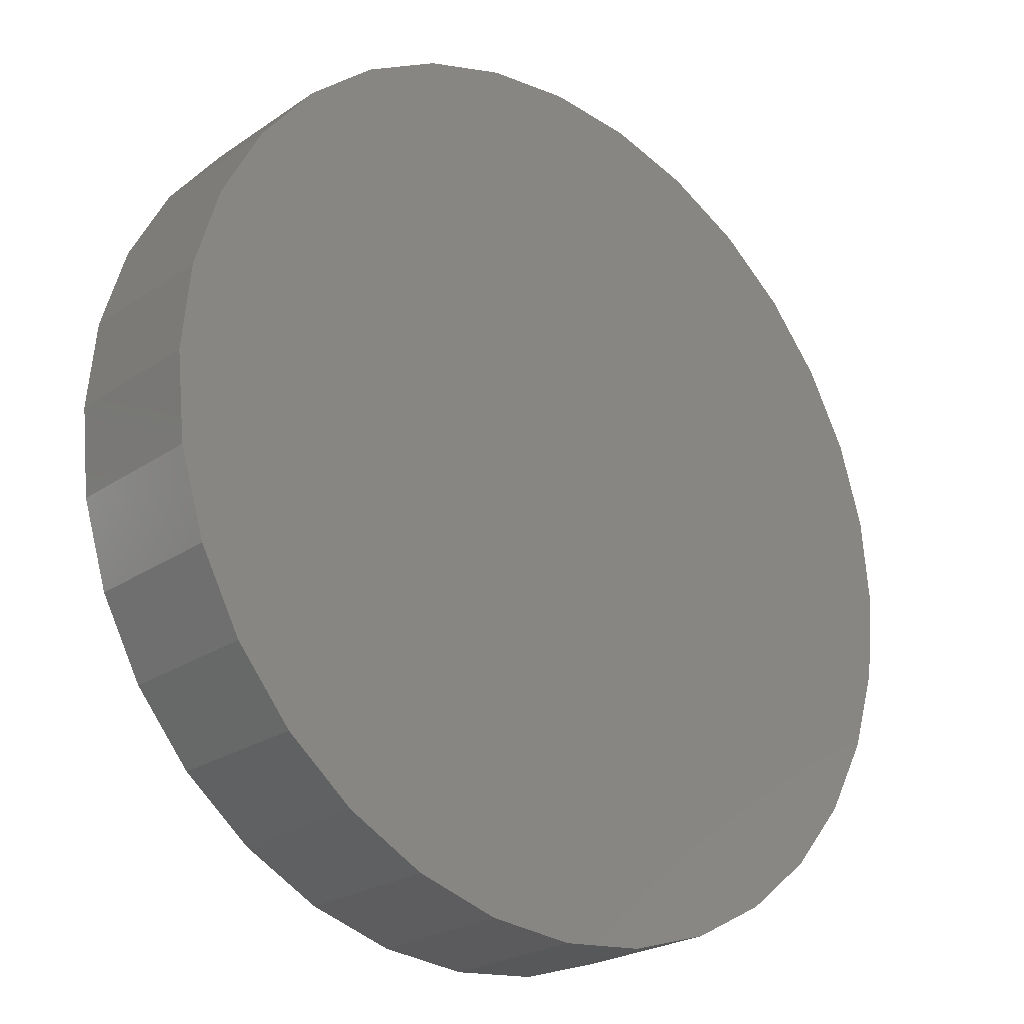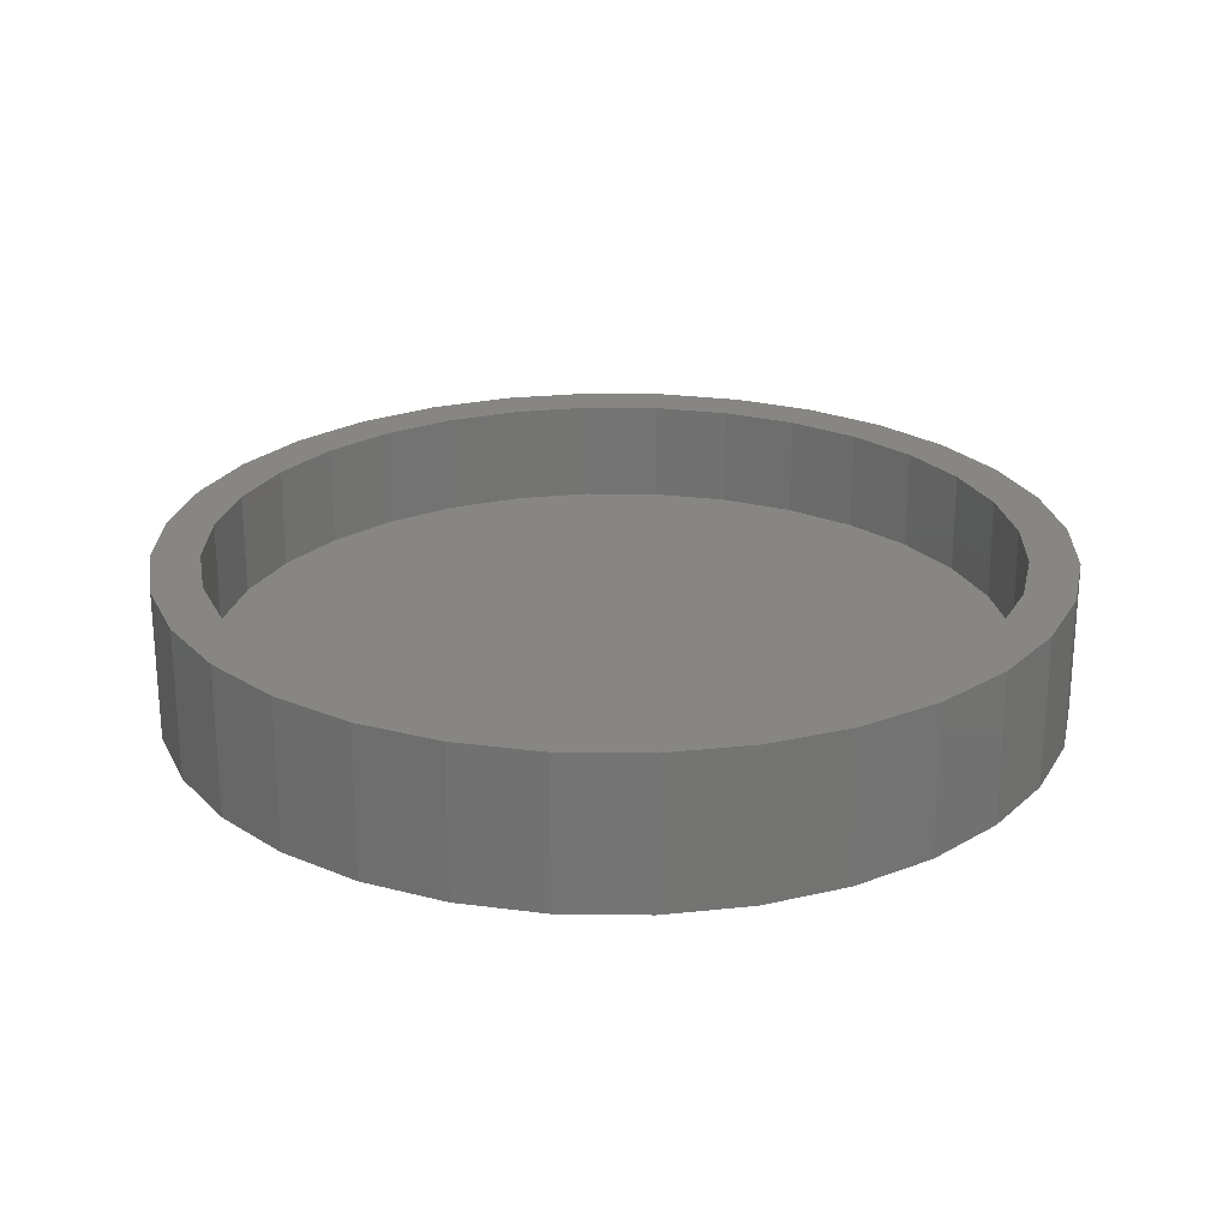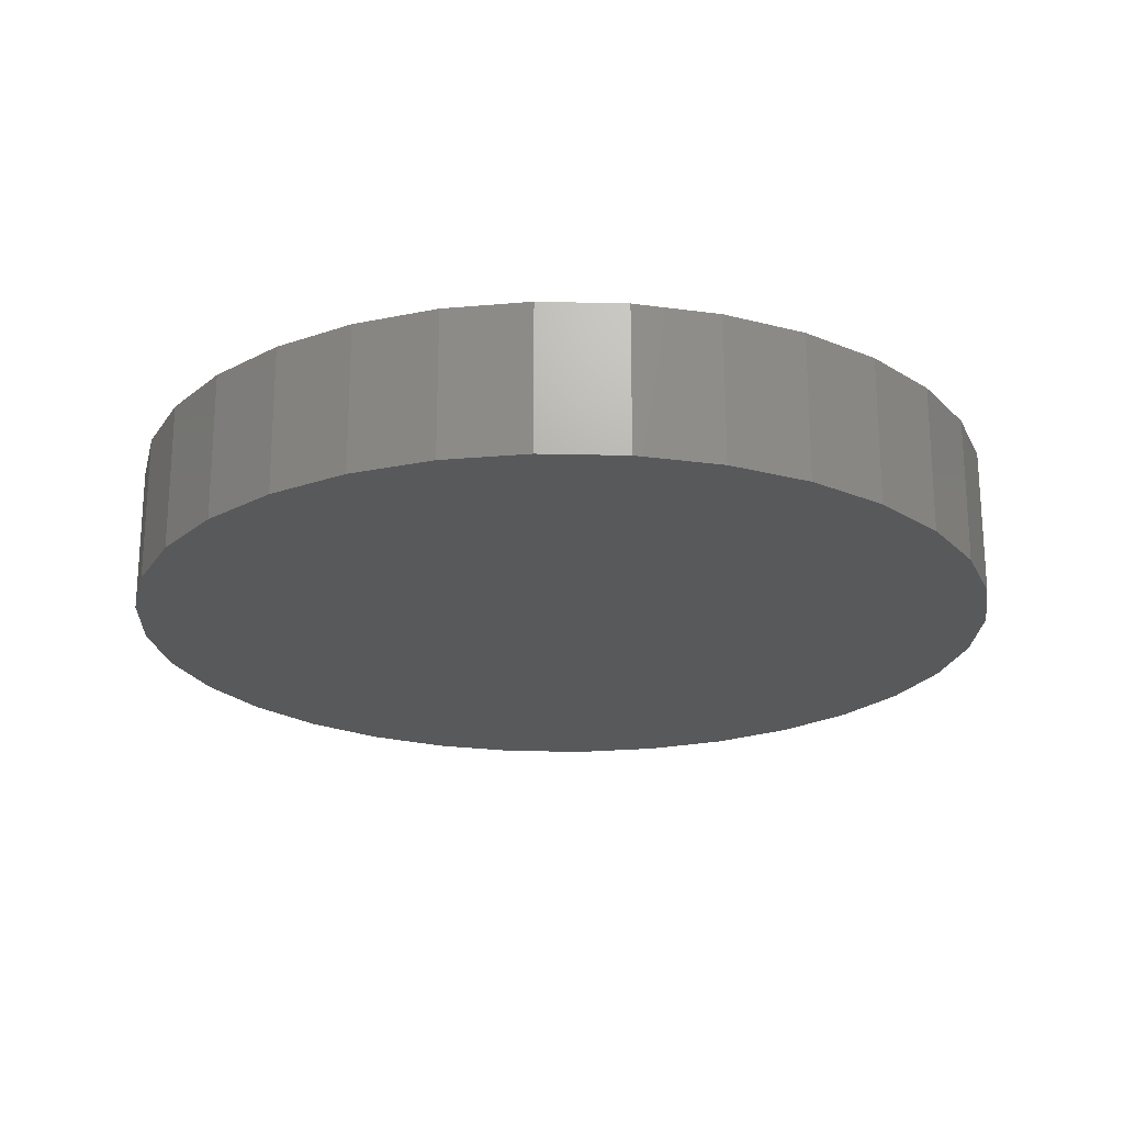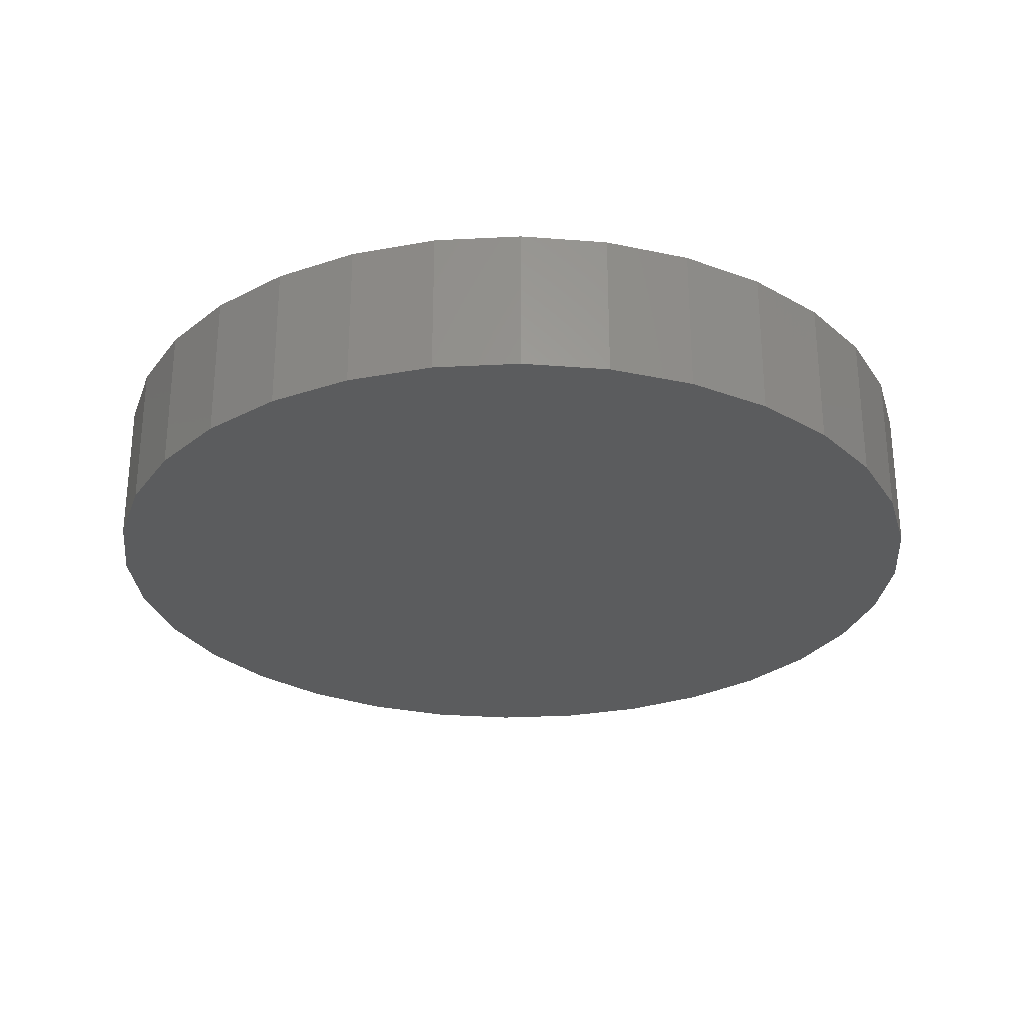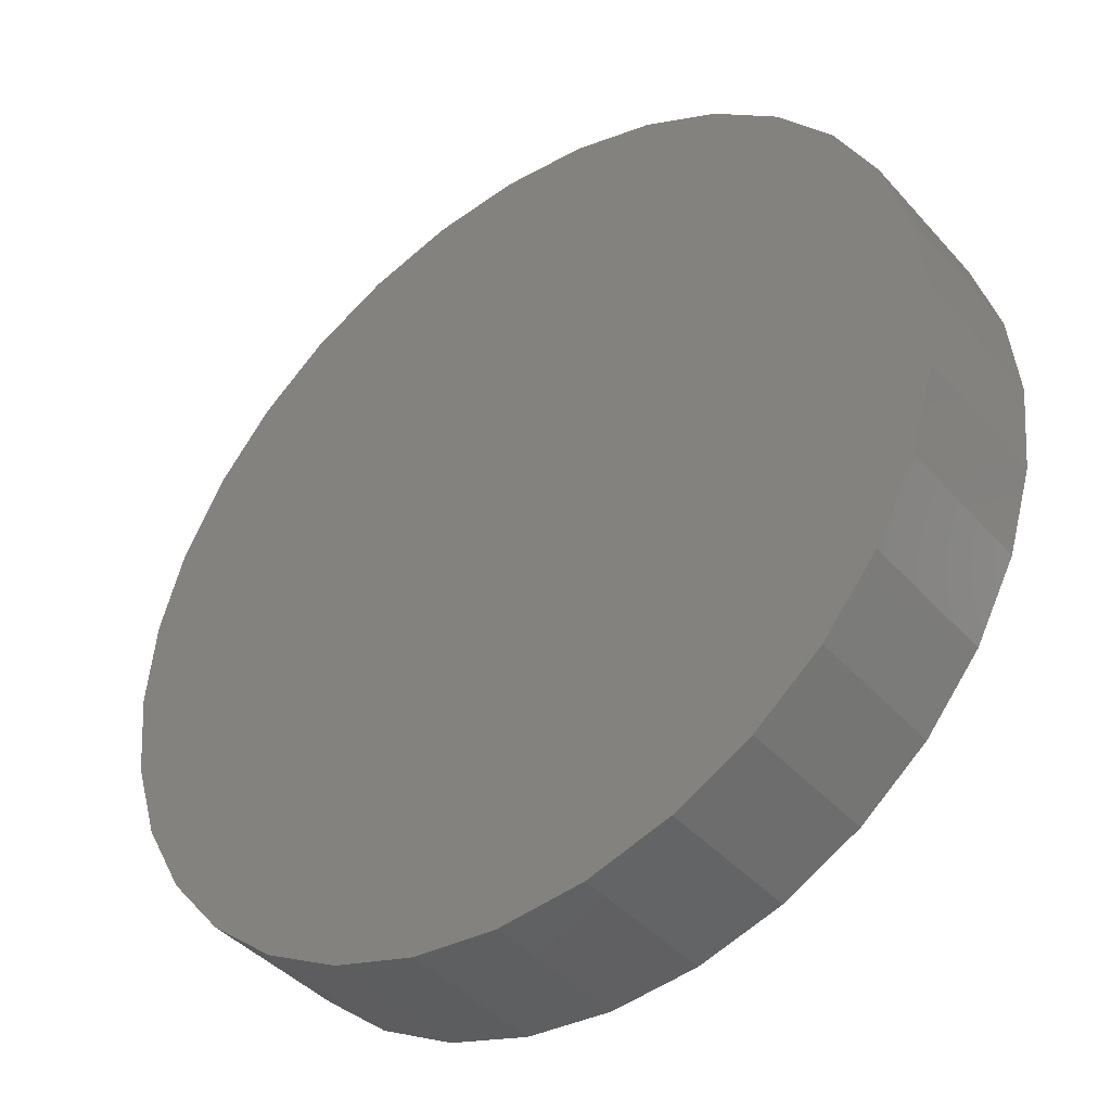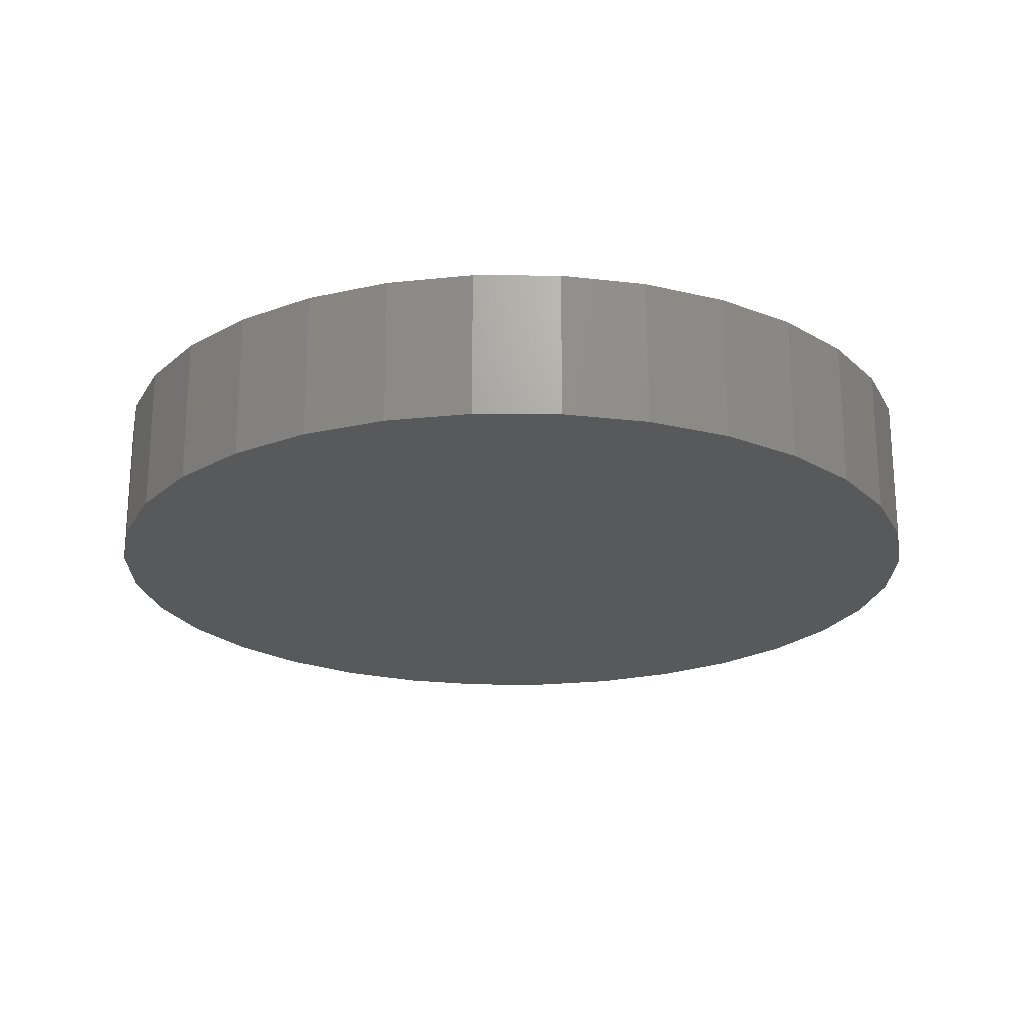
<metadata>
{"format":"stl","ext":"stl","renderer":"f3d","projection":"perspective","resolution":1024,"background":"white","views":[{"elev":-23.5,"azim":138.8,"up":"+Y"},{"elev":24.0,"azim":-60.7,"up":"+Z"},{"elev":-21.8,"azim":-143.0,"up":"+Z"},{"elev":-28.2,"azim":-57.4,"up":"+Z"},{"elev":-41.7,"azim":-142.4,"up":"+Y"},{"elev":-21.8,"azim":-17.5,"up":"+Z"}]}
</metadata>
<code>
# stl→obj: 128 verts, 252 faces
v -0.3554 0.3633 0.1875
v -0.4712 0.3201 0.1875
v -0.4193 0.2854 0.1875
v 0.2284 0.5324 0.1875
v 0.007895 0.5137 0.1875
v 0.1081 0.5039 0.1875
v 0.1203 0.5652 0.1875
v 0.007895 0.5762 0.1875
v -0.2126 0.5324 0.1875
v -0.1045 0.5652 0.1875
v -0.3996 0.4075 0.1875
v -0.2775 0.4272 0.1875
v -0.3122 0.4791 0.1875
v -0.1887 0.4746 0.1875
v -0.09233 0.5039 0.1875
v -0.4667 0.1966 0.1875
v -0.5245 0.2205 0.1875
v -0.496 0.1002 0.1875
v -0.5573 0.1124 0.1875
v -0.5058 6.291e-17 0.1875
v -0.5683 7.057e-17 0.1875
v -0.496 -0.1002 0.1875
v -0.5573 -0.1124 0.1875
v -0.4667 -0.1966 0.1875
v -0.5245 -0.2205 0.1875
v -0.4193 -0.2854 0.1875
v -0.4712 -0.3201 0.1875
v -0.3554 -0.3633 0.1875
v -0.3996 -0.4075 0.1875
v -0.2775 -0.4272 0.1875
v -0.1887 -0.4746 0.1875
v -0.3122 -0.4791 0.1875
v -0.09233 -0.5039 0.1875
v -0.2126 -0.5324 0.1875
v 0.007895 -0.5137 0.1875
v 0.1203 -0.5652 0.1875
v 0.2284 -0.5324 0.1875
v 0.007895 -0.5762 0.1875
v -0.1045 -0.5652 0.1875
v 0.328 0.4791 0.1875
v 0.2045 0.4746 0.1875
v 0.4154 0.4075 0.1875
v 0.2933 0.4272 0.1875
v 0.487 0.3201 0.1875
v 0.3712 0.3633 0.1875
v 0.435 0.2854 0.1875
v 0.5403 0.2205 0.1875
v 0.4825 0.1966 0.1875
v 0.5731 0.1124 0.1875
v 0.5118 0.1002 0.1875
v 0.5841 0 0.1875
v 0.5216 0 0.1875
v 0.5731 -0.1124 0.1875
v 0.5118 -0.1002 0.1875
v 0.5403 -0.2205 0.1875
v 0.4825 -0.1966 0.1875
v 0.487 -0.3201 0.1875
v 0.435 -0.2854 0.1875
v 0.4154 -0.4075 0.1875
v 0.3712 -0.3633 0.1875
v 0.2933 -0.4272 0.1875
v 0.328 -0.4791 0.1875
v 0.2045 -0.4746 0.1875
v 0.1081 -0.5039 0.1875
v 0.007895 -0.5137 0.05469
v 0.1081 -0.5039 0.05469
v 0.2045 -0.4746 0.05469
v 0.2933 -0.4272 0.05469
v 0.3712 -0.3633 0.05469
v 0.435 -0.2854 0.05469
v 0.4825 -0.1966 0.05469
v 0.5118 -0.1002 0.05469
v 0.5216 -1.258e-16 0.05469
v -0.09233 -0.5039 0.05469
v -0.1887 -0.4746 0.05469
v -0.2775 -0.4272 0.05469
v -0.3554 -0.3633 0.05469
v -0.4193 -0.2854 0.05469
v -0.4667 -0.1966 0.05469
v -0.496 -0.1002 0.05469
v -0.5058 6.291e-17 0.05469
v 0.007895 0.5137 0.05469
v -0.09233 0.5039 0.05469
v -0.1887 0.4746 0.05469
v -0.2775 0.4272 0.05469
v -0.3554 0.3633 0.05469
v -0.4193 0.2854 0.05469
v -0.4667 0.1966 0.05469
v -0.496 0.1002 0.05469
v 0.1081 0.5039 0.05469
v 0.2045 0.4746 0.05469
v 0.2933 0.4272 0.05469
v 0.3712 0.3633 0.05469
v 0.435 0.2854 0.05469
v 0.4825 0.1966 0.05469
v 0.5118 0.1002 0.05469
v 0.5841 -1.411e-16 -0.007812
v 0.5731 -0.1124 -0.007812
v 0.5403 -0.2205 -0.007812
v 0.487 -0.3201 -0.007812
v 0.4154 -0.4075 -0.007812
v 0.328 -0.4791 -0.007812
v 0.2284 -0.5324 -0.007812
v 0.1203 -0.5652 -0.007812
v 0.007895 -0.5762 -0.007812
v -0.1045 -0.5652 -0.007812
v -0.2126 -0.5324 -0.007812
v -0.3122 -0.4791 -0.007812
v -0.3996 -0.4075 -0.007812
v -0.4712 -0.3201 -0.007812
v -0.5245 -0.2205 -0.007812
v -0.5573 -0.1124 -0.007812
v -0.5683 7.057e-17 -0.007812
v -0.5573 0.1124 -0.007812
v -0.5245 0.2205 -0.007812
v -0.4712 0.3201 -0.007812
v -0.3996 0.4075 -0.007812
v -0.3122 0.4791 -0.007812
v -0.2126 0.5324 -0.007812
v -0.1045 0.5652 -0.007812
v 0.007895 0.5762 -0.007812
v 0.1203 0.5652 -0.007812
v 0.2284 0.5324 -0.007812
v 0.328 0.4791 -0.007812
v 0.4154 0.4075 -0.007812
v 0.487 0.3201 -0.007812
v 0.5403 0.2205 -0.007812
v 0.5731 0.1124 -0.007812
f 1 2 3
f 4 5 6
f 4 7 5
f 5 7 8
f 5 8 9
f 9 8 10
f 2 1 11
f 11 1 12
f 11 12 13
f 13 12 14
f 13 14 9
f 9 14 15
f 9 15 5
f 3 2 16
f 16 2 17
f 16 17 18
f 18 17 19
f 18 19 20
f 20 19 21
f 20 21 22
f 22 21 23
f 22 23 24
f 24 23 25
f 24 25 26
f 26 25 27
f 26 27 28
f 28 27 29
f 28 29 30
f 30 29 31
f 31 29 32
f 31 32 33
f 33 32 34
f 33 34 35
f 36 37 38
f 38 37 35
f 38 35 39
f 39 35 34
f 4 6 40
f 40 6 41
f 40 41 42
f 42 41 43
f 42 43 44
f 44 43 45
f 44 45 46
f 44 46 47
f 47 46 48
f 47 48 49
f 49 48 50
f 49 50 51
f 51 50 52
f 51 52 53
f 53 52 54
f 53 54 55
f 55 54 56
f 55 56 57
f 57 56 58
f 57 58 59
f 59 58 60
f 59 60 61
f 59 61 62
f 62 61 63
f 62 63 37
f 37 63 64
f 37 64 35
f 65 64 66
f 66 64 63
f 66 63 67
f 67 63 61
f 67 61 68
f 68 61 60
f 68 60 69
f 69 60 58
f 69 58 70
f 70 58 56
f 70 56 71
f 71 56 54
f 71 54 72
f 72 54 52
f 72 52 73
f 64 65 35
f 35 65 74
f 35 74 33
f 33 74 75
f 33 75 31
f 31 75 76
f 31 76 30
f 30 76 77
f 30 77 28
f 28 77 78
f 28 78 26
f 26 78 79
f 26 79 24
f 24 79 80
f 24 80 22
f 22 80 81
f 22 81 20
f 82 15 83
f 83 15 14
f 83 14 84
f 84 14 12
f 84 12 85
f 85 12 1
f 85 1 86
f 86 1 3
f 86 3 87
f 87 3 16
f 87 16 88
f 88 16 18
f 88 18 89
f 89 18 20
f 89 20 81
f 15 82 5
f 5 82 90
f 5 90 6
f 6 90 91
f 6 91 41
f 41 91 92
f 41 92 43
f 43 92 93
f 43 93 45
f 45 93 94
f 45 94 46
f 46 94 95
f 46 95 48
f 48 95 96
f 48 96 50
f 50 96 73
f 50 73 52
f 97 51 98
f 98 51 53
f 98 53 99
f 99 53 55
f 99 55 100
f 100 55 57
f 100 57 101
f 101 57 59
f 101 59 102
f 102 59 62
f 102 62 103
f 103 62 37
f 103 37 104
f 104 37 36
f 104 36 105
f 105 36 38
f 105 38 106
f 106 38 39
f 106 39 107
f 107 39 34
f 107 34 108
f 108 34 32
f 108 32 109
f 109 32 29
f 109 29 110
f 110 29 27
f 110 27 111
f 111 27 25
f 111 25 112
f 112 25 23
f 112 23 113
f 113 23 21
f 113 21 114
f 114 21 19
f 114 19 115
f 115 19 17
f 115 17 116
f 116 17 2
f 116 2 117
f 117 2 11
f 117 11 118
f 118 11 13
f 118 13 119
f 119 13 9
f 119 9 120
f 120 9 10
f 120 10 121
f 121 10 8
f 121 8 122
f 122 8 7
f 122 7 123
f 123 7 4
f 123 4 124
f 124 4 40
f 124 40 125
f 125 40 42
f 125 42 126
f 126 42 44
f 126 44 127
f 127 44 47
f 127 47 128
f 128 47 49
f 128 49 97
f 97 49 51
f 121 122 120
f 105 106 104
f 104 106 107
f 104 107 103
f 103 107 108
f 103 108 102
f 102 108 109
f 102 109 101
f 101 109 110
f 101 110 100
f 100 110 111
f 100 111 99
f 99 111 112
f 99 112 98
f 98 112 113
f 98 113 97
f 97 113 114
f 97 114 128
f 128 114 115
f 128 115 127
f 127 115 116
f 127 116 126
f 126 116 117
f 126 117 125
f 125 117 118
f 125 118 124
f 124 118 119
f 124 119 123
f 123 119 120
f 123 120 122
f 73 96 72
f 72 96 71
f 71 96 95
f 71 95 70
f 70 95 94
f 70 94 69
f 69 94 93
f 69 93 68
f 68 93 92
f 68 92 67
f 67 92 91
f 67 91 66
f 66 91 90
f 66 90 65
f 65 90 82
f 65 82 74
f 74 82 83
f 74 83 75
f 75 83 84
f 75 84 76
f 76 84 85
f 76 85 77
f 77 85 86
f 77 86 78
f 78 86 87
f 78 87 79
f 79 87 88
f 79 88 80
f 80 88 89
f 80 89 81

</code>
